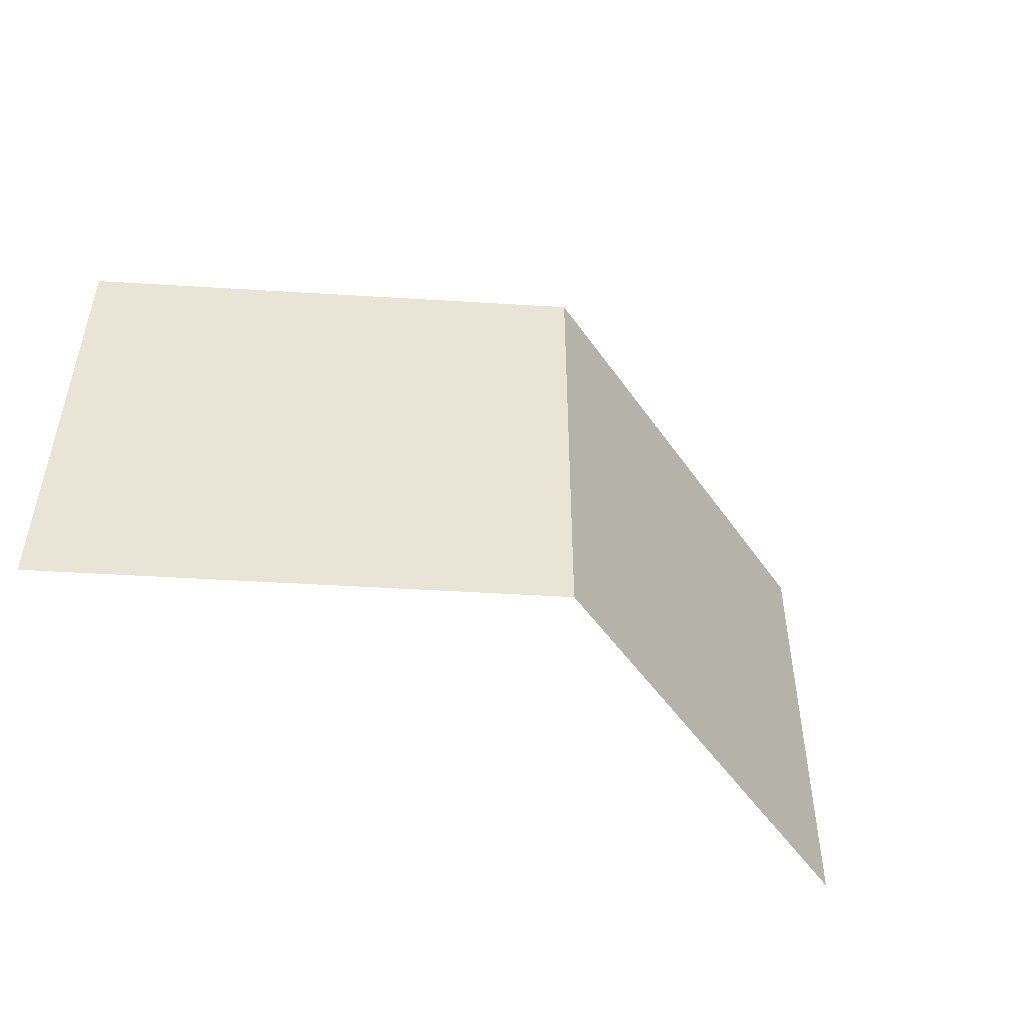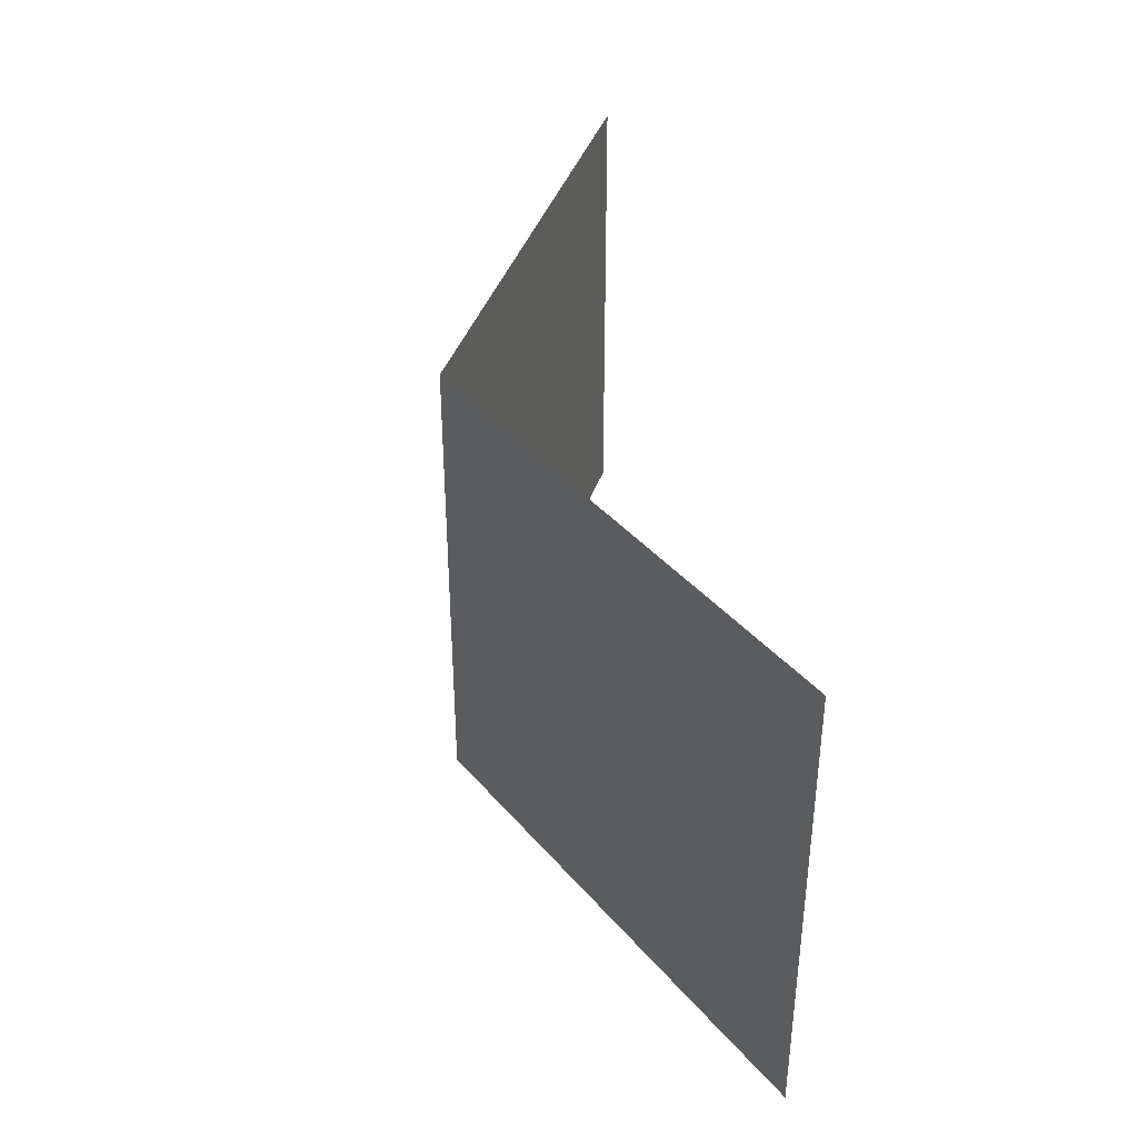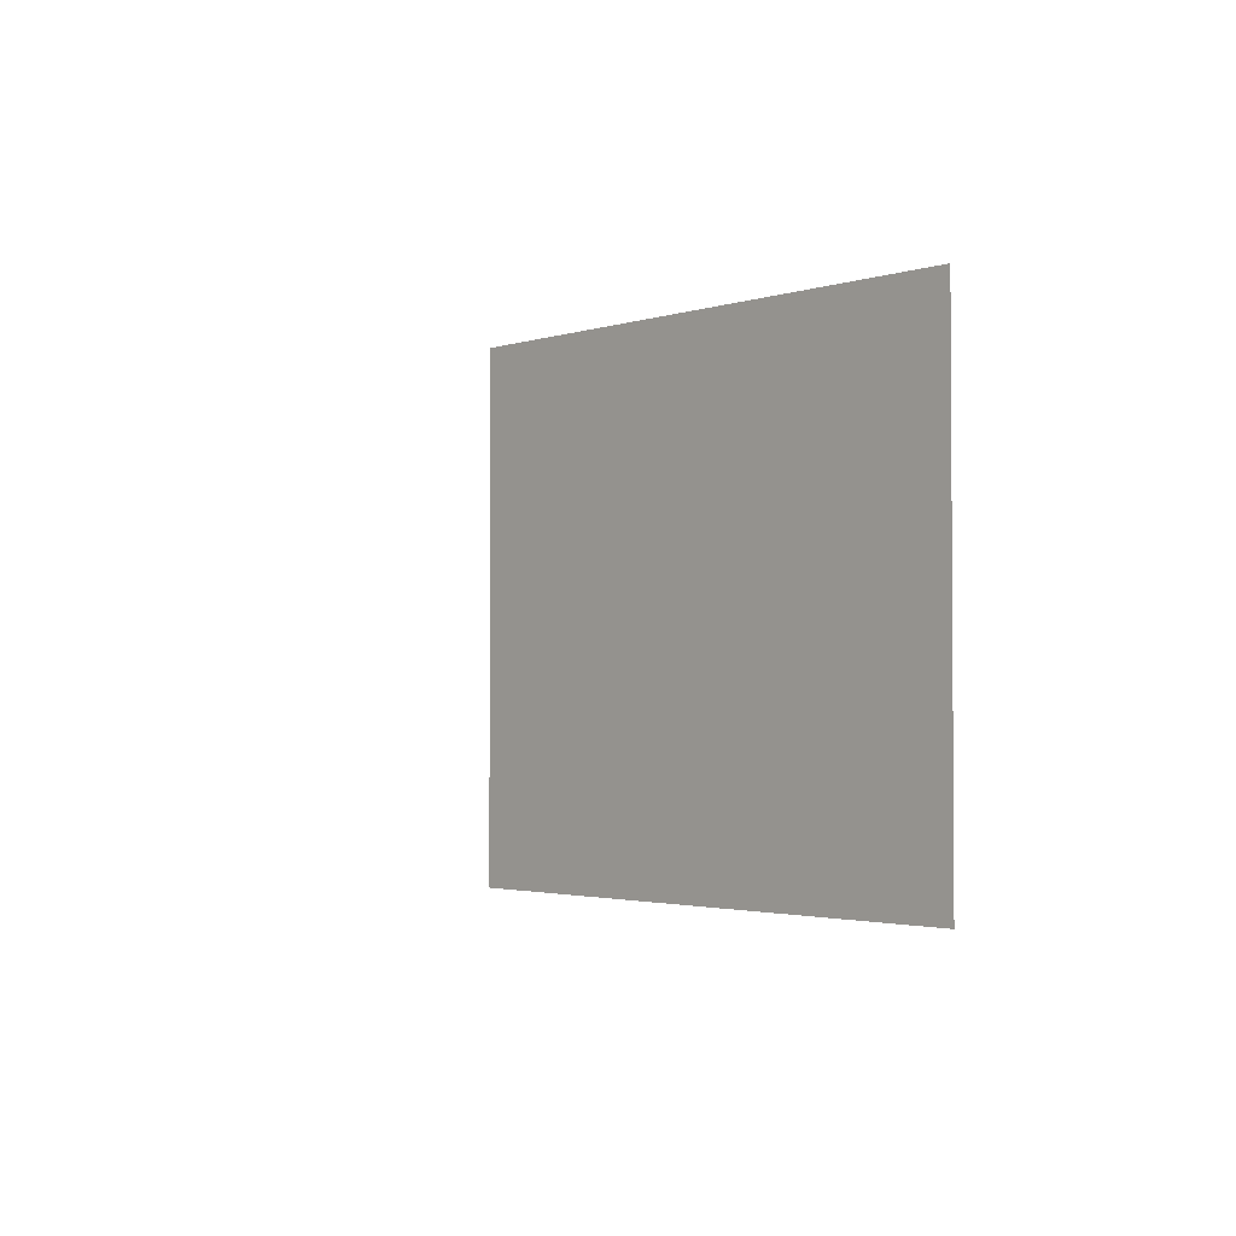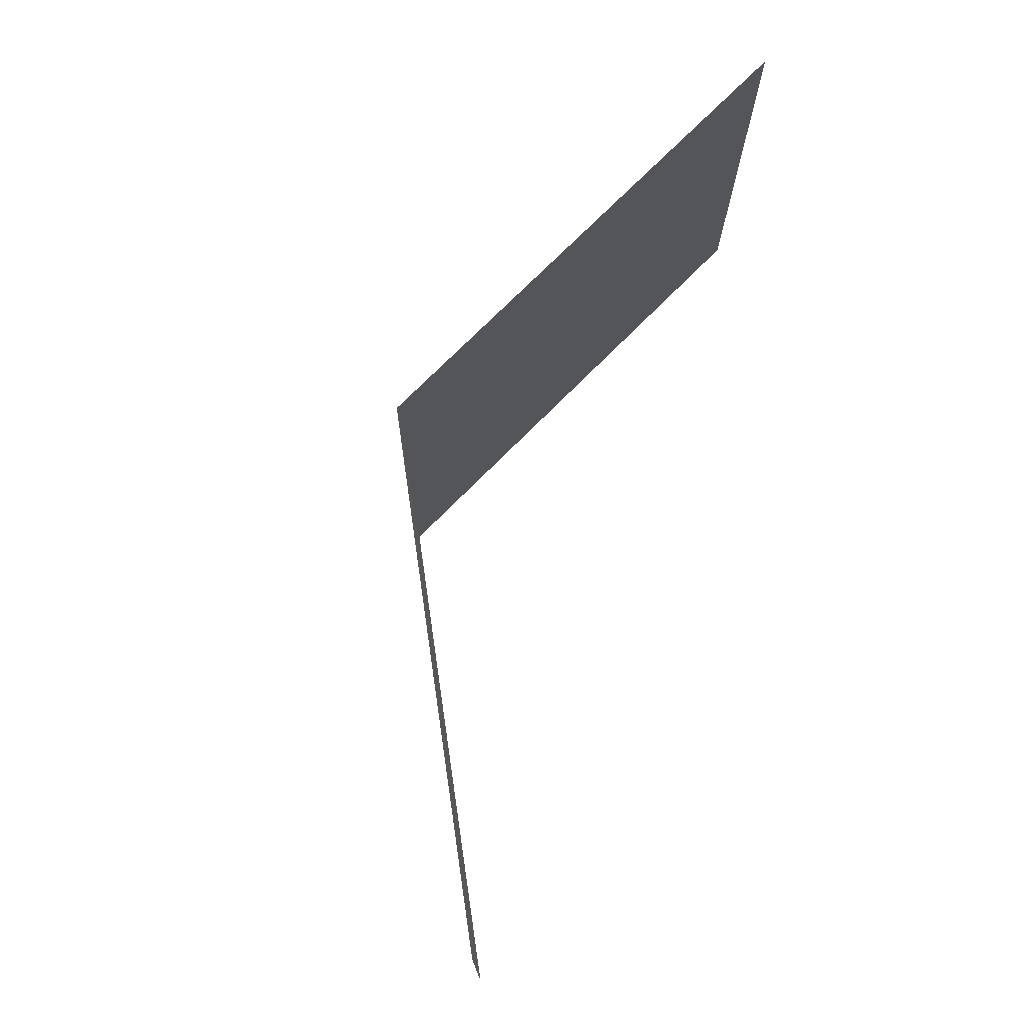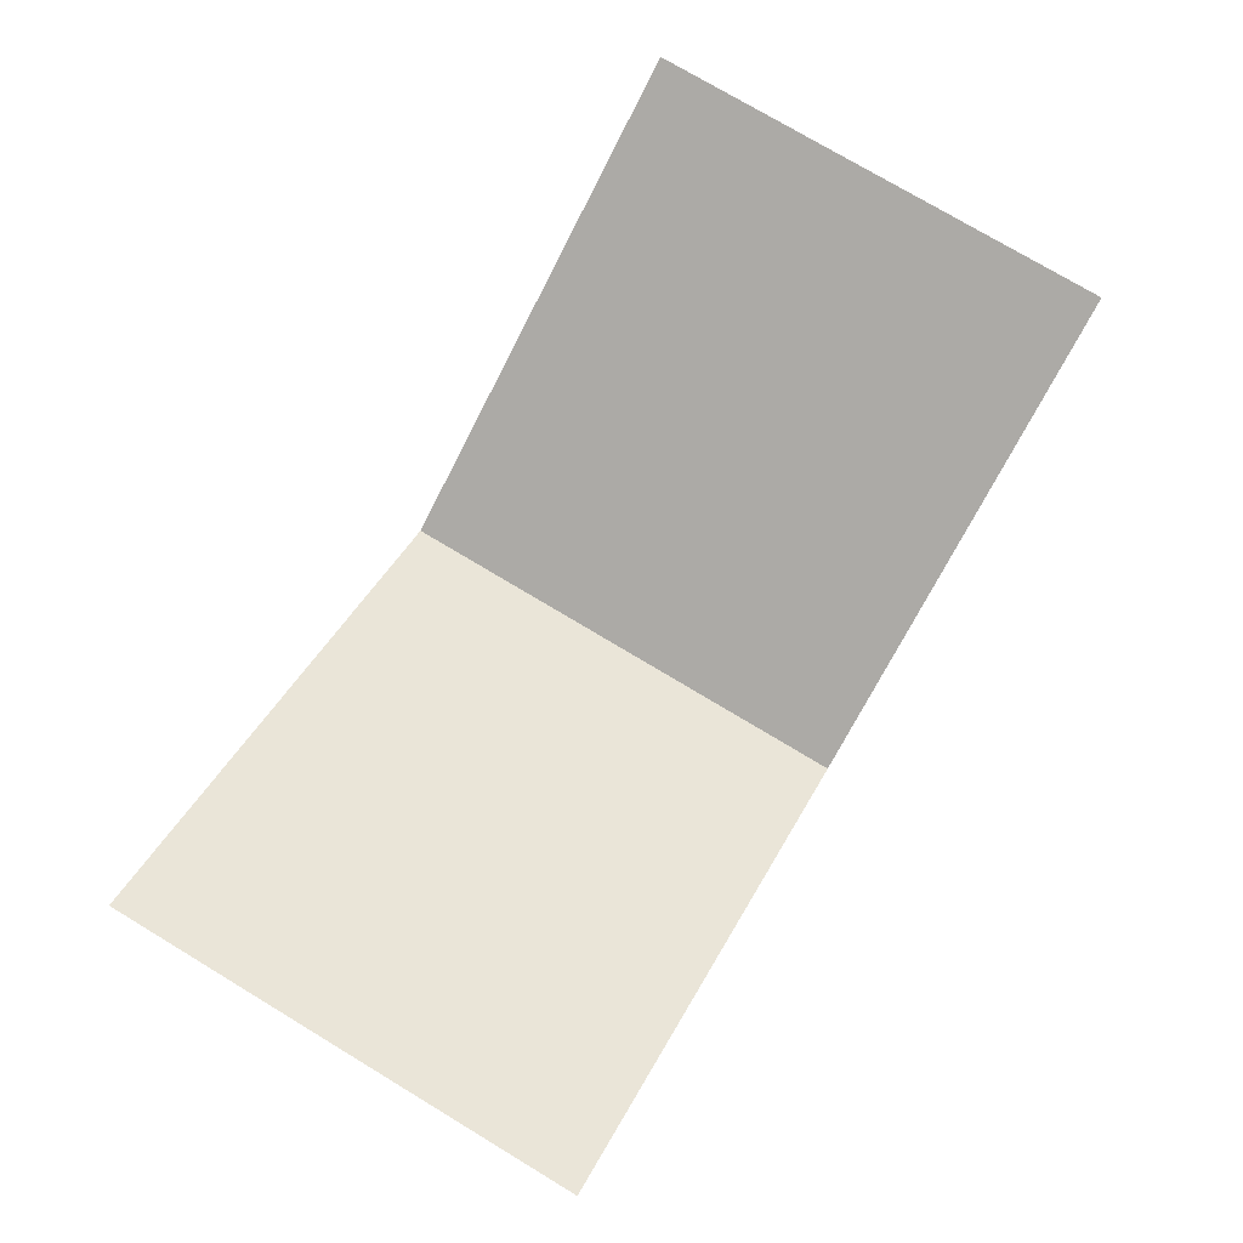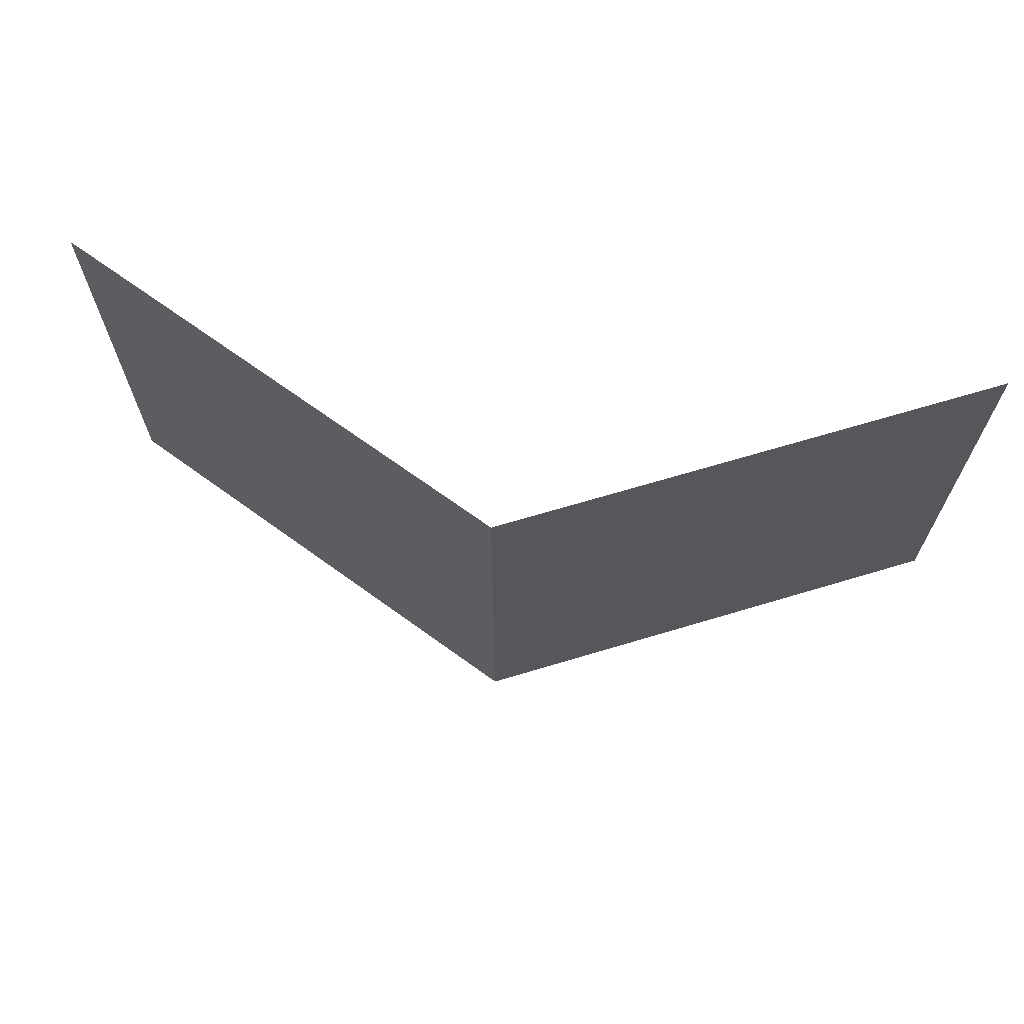
<metadata>
{"format":"obj","ext":"obj","renderer":"f3d","projection":"perspective","resolution":1024,"background":"white","views":[{"elev":-48.7,"azim":149.6,"up":"+Y"},{"elev":38.8,"azim":-99.1,"up":"+Y"},{"elev":-2.3,"azim":-105.5,"up":"+Y"},{"elev":74.1,"azim":-71.8,"up":"+Y"},{"elev":76.8,"azim":120.9,"up":"+Z"},{"elev":67.3,"azim":-170.3,"up":"+Y"}]}
</metadata>
<code>
g EmperorDragonfly_Wings
v 0 0.7958 0.004443
v -1.23 0.7958 0.6175
v -1.23 -0.4489 0.6175
v 0 -0.4489 0.004443
v 0 0.7958 0.004443
v 0 -0.4489 0.004443
v -1.23 -0.4489 0.6175
v -1.23 0.7958 0.6175
v 0 0.7958 0.004443
v 0 -0.4489 0.004443
v 1.23 -0.4489 0.6175
v 1.23 0.7958 0.6175
v 0 0.7958 0.004443
v 1.23 0.7958 0.6175
v 1.23 -0.4489 0.6175
v 0 -0.4489 0.004443
g EmperorDragonfly_Wings_0
f 3 2 1
f 4 3 1
f 7 6 5
f 8 7 5
f 11 10 9
f 12 11 9
f 15 14 13
f 16 15 13

</code>
